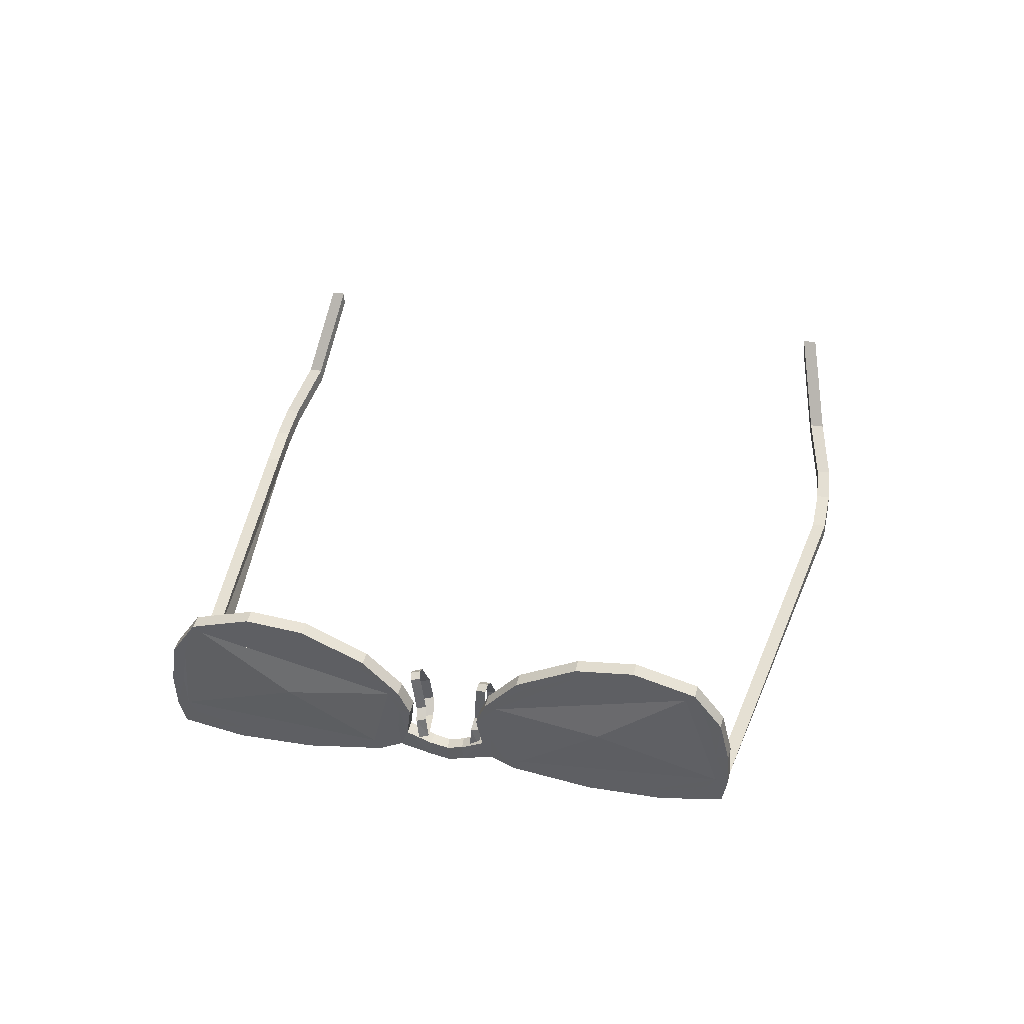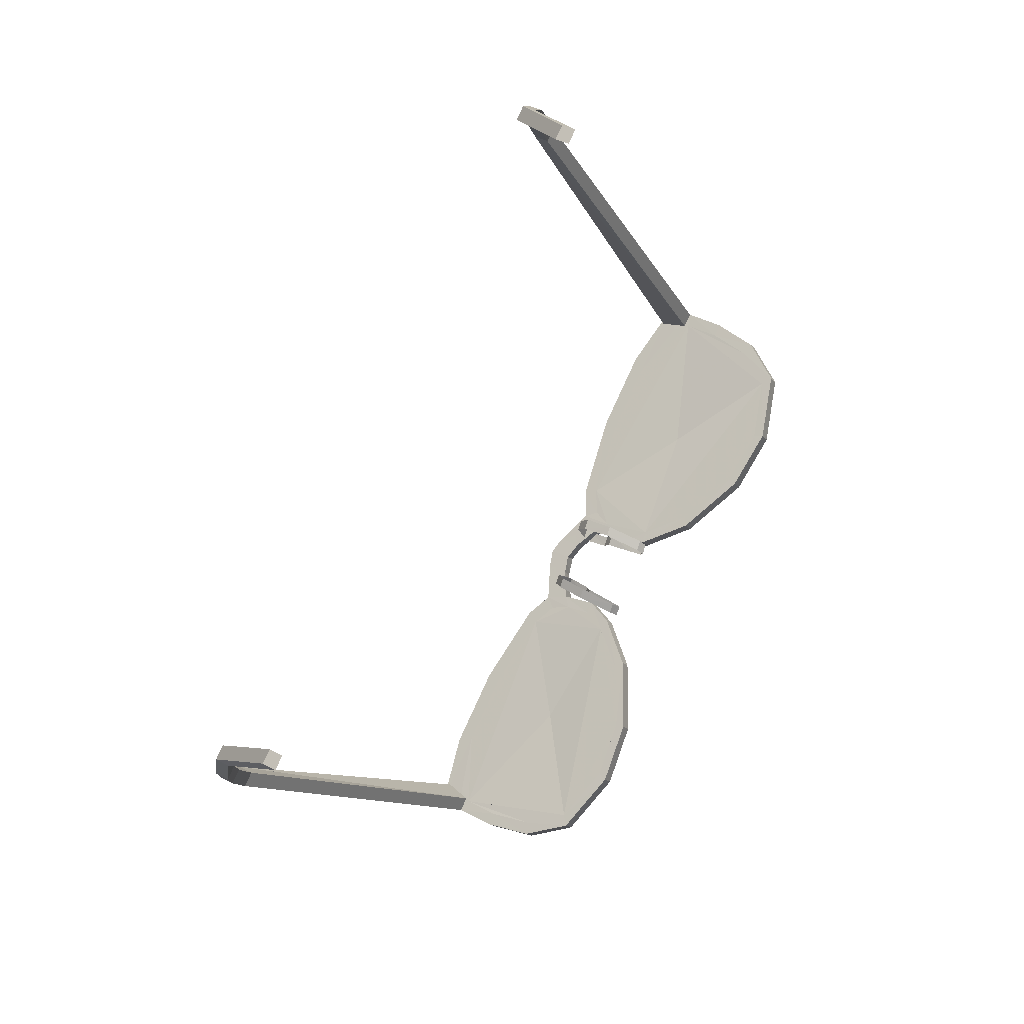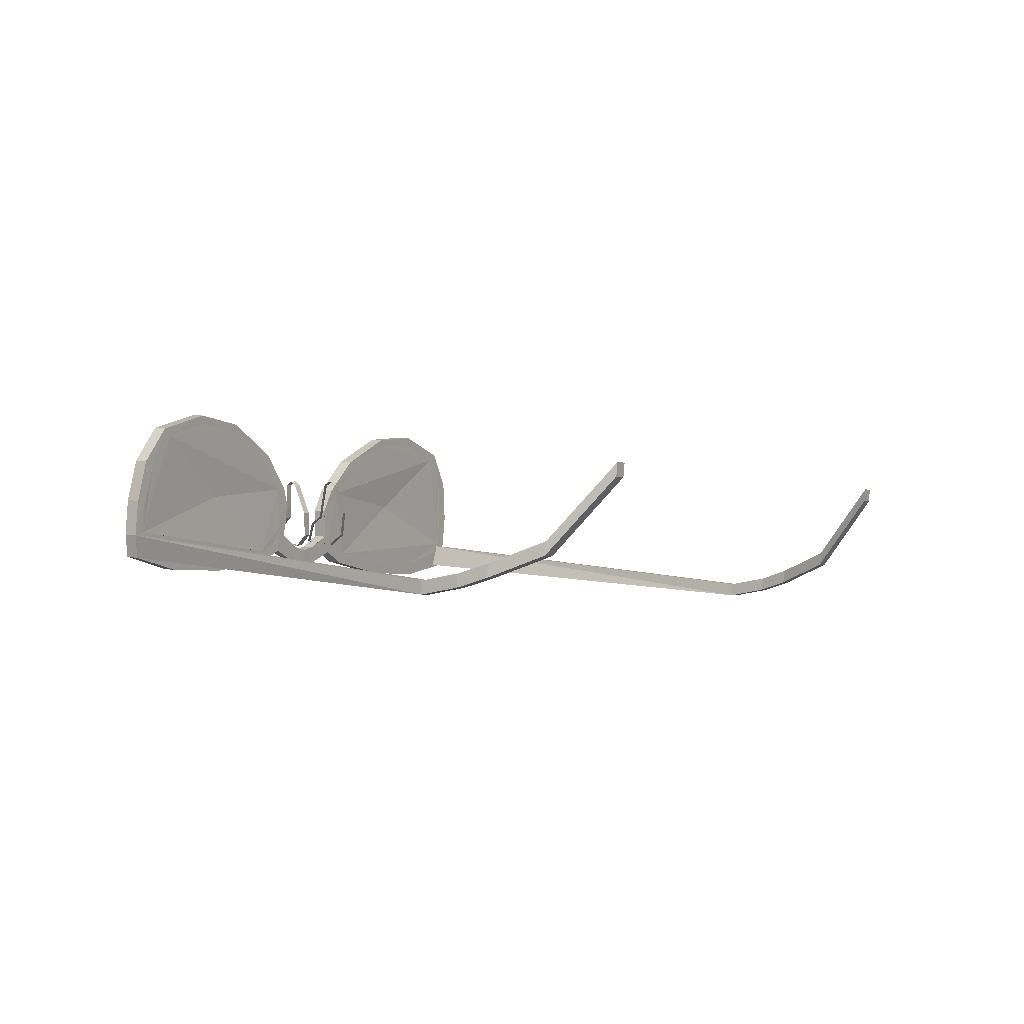
<metadata>
{"format":"obj","ext":"obj","renderer":"f3d","projection":"perspective","resolution":1024,"background":"white","views":[{"elev":44.4,"azim":56.8,"up":"+Z"},{"elev":36.8,"azim":-59.4,"up":"+Y"},{"elev":1.7,"azim":165.8,"up":"+Z"}]}
</metadata>
<code>
v -1.412 0.2804 -0.1054
v -1.467 0.4515 0.062
v -1.383 0.3046 -0.1389
v -1.386 0.3047 -0.1033
v -1.408 0.2803 -0.141
v -1.495 0.4276 0.09558
v -1.492 0.4275 0.05993
v -1.47 0.4516 0.09766
v -1.339 0.1517 -0.203
v -1.342 0.1519 -0.1674
v -1.313 0.1762 -0.2009
v -1.316 0.1763 -0.1652
v -1.292 0.08574 -0.1951
v -1.263 0.1101 -0.2287
v -1.266 0.1102 -0.193
v -1.289 0.08565 -0.2308
v -1.22 0.009373 -0.2159
v -1.217 0.009266 -0.2515
v -1.191 0.03373 -0.2494
v -1.194 0.03383 -0.2138
v -0.3839 -0.687 -0.1792
v -0.3736 -0.6726 -0.1143
v -0.3998 -0.6973 -0.1164
v -0.3577 -0.6623 -0.177
v 0.1677 -0.1672 -0.1504
v 0.1371 -0.1957 -0.1417
v 0.156 -0.2214 -0.1329
v 0.09765 -0.2817 -0.1072
v 0.07179 -0.2541 -0.1091
v 0.1526 -0.2216 -0.08847
v 0.1328 -0.1956 -0.08992
v 0.1634 -0.1671 -0.09859
v 0.1101 -0.2677 -0.05699
v 0.08352 -0.2394 -0.05899
v 0.1915 -0.1882 -0.1412
v -0.3772 -0.6759 -0.1048
v -0.3513 -0.7034 -0.1029
v -0.3581 -0.7039 -0.01407
v -0.3787 -0.6631 0.08866
v -0.3739 -0.7249 -0.1145
v -0.3528 -0.6907 0.09056
v -0.3315 -0.6874 -0.1355
v -0.2265 -0.5904 -0.1672
v -0.3582 -0.6591 -0.1375
v -0.3581 -0.7145 -0.1772
v -0.09421 -0.4654 -0.1564
v -0.2523 -0.5628 -0.1691
v -0.2652 -0.5773 -0.2022
v -0.2394 -0.6048 -0.2003
v 0.04149 -0.3353 -0.1155
v -0.1201 -0.4379 -0.1583
v -0.1194 -0.4396 -0.1903
v -0.09354 -0.4671 -0.1884
v 0.08008 -0.2969 -0.08251
v 0.01564 -0.3078 -0.1174
v 0.02902 -0.2969 -0.1454
v 0.05488 -0.3245 -0.1435
v 0.09058 -0.2841 -0.03696
v 0.05422 -0.2694 -0.08442
v 0.09096 -0.2798 0.02267
v 0.06398 -0.2557 -0.03897
v 0.0677 -0.2979 0.08032
v 0.06437 -0.2515 0.02067
v 0.08645 -0.2308 0.02168
v 0.1131 -0.2591 0.02368
v 0.0006196 -0.354 0.1642
v 0.04111 -0.2696 0.07833
v 0.06113 -0.2498 0.08511
v 0.08773 -0.2782 0.08711
v -0.1103 -0.4539 0.2296
v -0.02524 -0.3264 0.1623
v -0.01148 -0.3126 0.1775
v 0.01438 -0.3401 0.1794
v -0.1362 -0.4264 0.2277
v -0.2119 -0.5488 0.2362
v -0.1341 -0.4223 0.2494
v -0.1083 -0.4499 0.2513
v -0.3138 -0.648 0.1831
v -0.2377 -0.5213 0.2343
v -0.2463 -0.5271 0.2566
v -0.2205 -0.5546 0.2585
v -0.3397 -0.6205 0.1812
v -0.3585 -0.6367 0.1983
v -0.3326 -0.6642 0.2002
v -0.4004 -0.6836 0.09652
v -0.3746 -0.7111 0.09842
v -0.381 -0.7258 -0.01676
v -0.4076 -0.6974 -0.01875
v -0.1229 -0.4988 0.02962
v -0.1515 -0.4683 0.02747
v -0.3847 -0.6756 -0.01608
v 0.1881 -0.1885 -0.09675
v 0.1971 -0.139 -0.1368
v 0.2209 -0.1601 -0.1276
v 0.2175 -0.1603 -0.08316
v 0.1928 -0.1389 -0.08501
v 0.4978 0.0874 0.0804
v 0.6432 0.2559 0.2615
v 0.2834 -0.0942 0.09796
v 0.7249 0.3131 -0.01485
v 0.3388 -0.05444 -0.09114
v 0.699 0.3406 -0.01677
v 0.6173 0.2834 0.2595
v 0.4691 0.1179 0.07826
v 0.2568 -0.06587 0.09597
v 0.313 -0.02691 -0.09305
v 0.7181 0.3126 0.07399
v 0.6916 0.3409 0.07199
v 0.7226 0.3628 -0.02458
v 0.6698 0.3271 0.1745
v 0.7108 0.2971 -0.05017
v 0.6113 0.201 -0.09863
v 0.6842 0.3254 -0.05218
v 0.5855 0.2285 -0.1005
v 0.7169 0.3528 -0.08907
v 0.4791 0.07604 -0.1095
v 0.4532 0.1036 -0.1114
v 0.6034 0.2432 -0.1311
v 0.4576 0.1054 -0.1431
v 0.2958 -0.0932 -0.06486
v 0.2785 -0.1066 -0.02158
v 0.2699 -0.06565 -0.06677
v 0.3039 -0.03729 -0.1229
v 0.2519 -0.07824 -0.02359
v 0.2559 -0.0802 -0.09404
v 0.2691 -0.1116 0.03725
v 0.2425 -0.08323 0.03524
v 0.2363 -0.09506 -0.04648
v 0.2206 -0.104 0.03266
v 0.3355 -0.03767 0.1916
v 0.4352 0.06136 0.2742
v 0.3096 -0.01013 0.1897
v 0.2355 -0.08515 0.09938
v 0.4093 0.08889 0.2723
v 0.2938 -0.02422 0.2025
v 0.5345 0.1561 0.2972
v 0.5086 0.1837 0.2953
v 0.4034 0.08532 0.2934
v 0.5129 0.19 0.3187
v 0.6957 0.2996 0.1764
v 0.6329 0.2997 0.2794
v 0.6906 0.3469 0.1858
v 0.7413 0.3343 0.07508
v 0.7165 0.3194 0.1877
v 0.7147 0.3627 0.07309
v 0.6588 0.2722 0.2813
v 0.5388 0.1625 0.3206
v 0.4292 0.05777 0.2953
v 0.3197 -0.05177 0.2044
v 0.2621 -0.1135 0.1014
v 0.2472 -0.1324 0.03465
v 0.2629 -0.1234 -0.04449
v 0.2818 -0.1078 -0.09213
v 0.3298 -0.06483 -0.121
v 0.4835 0.07787 -0.1412
v 0.6293 0.2156 -0.1292
v 0.7427 0.3252 -0.08717
v 0.7485 0.3352 -0.02266
v 0.07509 1.23 -0.1458
v 0.07207 1.23 -0.1101
v 0.04667 1.206 -0.1122
v 0.6964 0.338 -0.02672
v 0.04969 1.206 -0.1479
v 0.6907 0.328 -0.09122
v -0.02735 1.28 -0.09167
v -0.02434 1.28 -0.1273
v -0.001953 1.304 -0.08959
v 0.001053 1.304 -0.1252
v -0.06745 1.355 -0.0631
v -0.08983 1.331 -0.1008
v -0.09285 1.331 -0.06518
v -0.06443 1.355 -0.09876
v -0.2228 1.403 -0.008089
v -0.2198 1.403 -0.04374
v -0.1966 1.428 -0.005947
v -0.1936 1.428 -0.0416
v -0.3818 1.479 0.1867
v -0.3788 1.479 0.151
v -0.3564 1.503 0.1887
v -0.3534 1.503 0.1531
v 0.1174 -0.2425 -0.01789
v 0.1406 -0.2194 -0.07163
v 0.1284 -0.2193 -0.01519
v 0.1303 -0.2434 -0.07425
v 0.09556 -0.2272 0.00239
v 0.1059 -0.2046 0.005034
v 0.08421 -0.2298 0.0705
v 0.09456 -0.2072 0.07315
v 0.07814 -0.2315 0.1046
v 0.0885 -0.2089 0.1072
v 0.06319 -0.2206 0.1142
v 0.07433 -0.1986 0.1169
v 0.05002 -0.207 0.1008
v 0.06049 -0.1844 0.1034
v 0.0292 -0.1746 0.01671
v 0.04033 -0.1513 0.01942
v 0.03697 -0.1691 -0.05186
v 0.0481 -0.1459 -0.04915
v 0.06793 -0.1896 -0.08257
v 0.0791 -0.1663 -0.07985
v 0.2466 -0.1241 -0.07319
v 0.2005 -0.05554 -0.07866
v 0.2302 -0.1428 -0.07238
v 0.181 -0.02578 -0.04639
v 0.1832 -0.07507 -0.07793
v 0.1816 -0.02569 0.02283
v 0.1637 -0.04525 -0.04564
v 0.2056 -0.05766 0.1064
v 0.1651 -0.04443 0.02364
v 0.2156 -0.0739 0.1192
v 0.1882 -0.07724 0.1071
v 0.2259 -0.08837 0.1088
v 0.199 -0.09295 0.1199
v 0.2259 -0.09058 0.07424
v 0.2094 -0.1072 0.1096
v 0.228 -0.0943 0.005337
v 0.2093 -0.1094 0.07502
v 0.2421 -0.1164 -0.01605
v 0.2115 -0.1147 0.006167
v 0.2265 -0.136 -0.01514
f 1 2 3
f 4 2 1
f 5 2 1
f 6 2 1
f 7 2 1
f 8 2 1
f 2 5 3
f 7 5 2
f 8 1 4
f 8 1 6
f 2 4 3
f 8 4 2
f 7 1 5
f 7 1 6
f 7 6 2
f 8 6 2
f 9 5 10
f 10 5 1
f 3 5 10
f 11 3 12
f 10 3 12
f 12 3 4
f 12 4 10
f 10 4 1
f 3 4 10
f 10 3 9
f 11 3 9
f 9 3 5
f 11 10 3
f 3 10 1
f 5 1 3
f 3 4 1
f 13 11 14
f 13 11 15
f 13 11 16
f 10 11 13
f 13 11 9
f 13 11 12
f 11 16 14
f 11 16 9
f 15 13 12
f 12 13 10
f 11 15 14
f 11 15 12
f 16 13 9
f 9 13 10
f 9 10 11
f 12 10 11
f 17 16 18
f 13 16 17
f 14 16 17
f 19 14 20
f 17 14 20
f 20 14 15
f 20 15 17
f 13 15 17
f 14 15 17
f 17 14 18
f 19 14 18
f 16 14 18
f 19 17 14
f 14 17 13
f 14 13 16
f 13 15 14
f 21 22 23
f 21 22 18
f 21 22 24
f 23 18 22
f 17 18 22
f 19 18 22
f 22 18 24
f 24 18 21
f 19 18 24
f 19 17 18
f 19 17 20
f 22 17 19
f 22 17 23
f 22 17 20
f 19 24 22
f 20 19 22
f 23 17 18
f 18 21 23
f 25 26 27
f 27 26 28
f 29 28 26
f 30 31 32
f 33 31 30
f 31 33 34
f 33 30 27
f 27 30 35
f 33 27 28
f 26 31 34
f 25 31 26
f 29 26 34
f 36 37 38
f 38 37 39
f 23 37 38
f 40 37 38
f 38 37 41
f 42 37 36
f 42 37 23
f 42 37 40
f 43 37 42
f 43 42 44
f 43 42 21
f 36 42 43
f 43 42 45
f 46 43 47
f 46 43 48
f 46 43 49
f 50 43 46
f 50 46 51
f 50 46 52
f 47 46 50
f 50 46 53
f 54 50 55
f 54 50 56
f 57 50 54
f 54 50 58
f 59 54 58
f 58 54 29
f 55 54 58
f 58 54 28
f 60 58 61
f 60 58 34
f 60 58 33
f 62 58 60
f 63 60 62
f 62 60 64
f 61 60 62
f 62 60 65
f 66 62 67
f 66 62 68
f 69 62 66
f 66 62 70
f 70 66 71
f 70 66 72
f 70 66 67
f 73 66 70
f 74 70 75
f 75 70 76
f 75 70 77
f 78 70 75
f 78 75 79
f 78 75 80
f 78 75 74
f 81 75 78
f 82 78 41
f 41 78 83
f 37 78 41
f 41 78 84
f 41 38 39
f 85 38 41
f 86 38 41
f 87 86 85
f 38 86 87
f 83 84 86
f 86 84 41
f 80 81 84
f 84 81 78
f 81 77 76
f 75 77 81
f 72 73 77
f 77 73 70
f 73 69 68
f 66 69 73
f 69 65 64
f 62 65 69
f 65 33 34
f 60 33 65
f 28 33 29
f 28 33 58
f 28 57 56
f 54 57 28
f 57 53 52
f 50 53 57
f 53 49 48
f 46 49 53
f 49 45 21
f 43 45 49
f 45 40 23
f 42 40 45
f 23 40 87
f 87 40 38
f 38 87 88
f 38 87 85
f 38 87 23
f 85 86 41
f 83 86 41
f 86 38 85
f 78 84 83
f 78 84 80
f 83 41 84
f 80 81 75
f 75 81 76
f 80 78 81
f 70 77 76
f 70 77 72
f 76 75 77
f 72 73 66
f 66 73 68
f 72 70 73
f 68 69 62
f 64 69 62
f 68 66 69
f 64 65 60
f 34 65 60
f 65 62 64
f 34 33 58
f 29 33 58
f 33 60 34
f 54 28 29
f 54 28 56
f 28 58 29
f 56 57 50
f 52 57 50
f 56 54 57
f 52 53 46
f 48 53 46
f 52 50 53
f 48 49 43
f 21 49 43
f 48 46 49
f 42 45 21
f 23 45 42
f 21 43 45
f 23 40 37
f 23 42 40
f 40 38 23
f 37 41 39
f 37 41 82
f 36 43 37
f 37 43 50
f 47 50 43
f 43 50 36
f 55 58 50
f 62 58 50
f 58 62 61
f 58 62 55
f 67 70 62
f 62 70 78
f 74 78 70
f 67 78 70
f 78 37 89
f 82 37 78
f 37 50 89
f 37 50 36
f 82 50 37
f 50 62 89
f 55 62 50
f 62 78 89
f 67 78 62
f 90 67 82
f 78 67 82
f 74 67 82
f 90 55 67
f 62 55 67
f 67 55 61
f 90 36 55
f 55 36 50
f 55 36 47
f 90 82 36
f 50 82 36
f 37 82 36
f 39 82 36
f 74 82 78
f 74 82 79
f 67 74 78
f 67 74 70
f 67 74 71
f 61 67 62
f 63 67 61
f 55 61 62
f 55 61 58
f 55 61 59
f 47 55 50
f 51 55 47
f 36 47 50
f 43 47 36
f 44 47 36
f 38 36 39
f 39 36 37
f 91 36 39
f 91 23 38
f 91 23 36
f 88 23 91
f 44 23 42
f 36 23 44
f 44 23 21
f 23 36 38
f 42 36 23
f 23 36 37
f 43 21 47
f 44 21 47
f 47 21 48
f 43 44 21
f 21 44 42
f 46 48 51
f 47 48 51
f 51 48 52
f 46 47 48
f 48 47 43
f 55 52 50
f 51 52 55
f 55 52 56
f 50 51 52
f 52 51 46
f 59 56 54
f 59 56 55
f 29 56 59
f 56 55 54
f 50 55 56
f 61 29 58
f 61 29 59
f 61 29 34
f 58 59 29
f 54 59 29
f 60 34 63
f 61 34 63
f 63 34 64
f 60 61 34
f 58 61 34
f 67 64 62
f 67 64 63
f 67 64 68
f 62 63 64
f 64 63 60
f 71 68 66
f 71 68 67
f 72 68 71
f 68 67 66
f 62 67 68
f 70 72 74
f 74 72 71
f 76 72 74
f 72 71 70
f 66 71 72
f 75 76 79
f 79 76 74
f 79 76 80
f 76 74 75
f 76 74 70
f 78 80 82
f 79 80 82
f 83 80 82
f 80 79 78
f 80 79 75
f 41 83 39
f 39 83 82
f 39 83 85
f 83 82 41
f 83 82 78
f 38 85 91
f 39 85 91
f 91 85 88
f 38 39 85
f 85 39 41
f 38 91 88
f 38 88 23
f 87 88 23
f 23 21 42
f 23 21 45
f 21 48 43
f 21 48 49
f 48 52 46
f 48 52 53
f 52 56 50
f 52 56 57
f 54 29 56
f 56 29 28
f 29 34 58
f 33 34 29
f 34 64 60
f 65 64 34
f 62 68 64
f 69 68 64
f 66 72 68
f 68 72 73
f 72 76 70
f 72 76 77
f 76 80 75
f 76 80 81
f 80 83 78
f 80 83 84
f 83 85 41
f 83 85 86
f 85 88 38
f 85 88 87
f 39 91 38
f 82 39 37
f 82 39 41
f 79 82 78
f 74 79 78
f 74 79 75
f 71 74 70
f 70 71 67
f 67 71 66
f 62 67 63
f 61 63 62
f 60 63 61
f 59 61 58
f 55 59 58
f 55 59 54
f 51 55 50
f 47 51 50
f 47 51 46
f 43 47 44
f 36 44 43
f 42 44 36
f 38 36 91
f 25 32 31
f 32 92 30
f 30 92 35
f 27 35 25
f 93 25 94
f 94 25 35
f 95 32 96
f 92 32 95
f 94 35 95
f 95 35 92
f 96 25 93
f 32 25 96
f 97 98 99
f 100 98 97
f 100 97 101
f 101 97 99
f 102 103 104
f 104 103 105
f 106 104 105
f 102 104 106
f 107 102 100
f 108 102 107
f 107 102 109
f 107 102 110
f 111 102 100
f 111 102 112
f 113 102 111
f 111 102 109
f 111 113 112
f 112 113 114
f 112 113 102
f 115 113 112
f 116 114 112
f 116 114 101
f 116 114 117
f 118 114 116
f 116 117 101
f 101 117 106
f 101 117 114
f 101 117 119
f 120 106 101
f 120 106 121
f 120 106 122
f 120 106 123
f 120 122 121
f 121 122 124
f 106 122 121
f 121 122 125
f 126 124 121
f 126 124 99
f 127 124 126
f 128 124 126
f 126 127 99
f 99 127 105
f 99 127 124
f 129 127 99
f 130 105 99
f 130 105 131
f 132 105 130
f 130 105 133
f 130 132 131
f 131 132 134
f 131 132 105
f 135 132 131
f 136 134 131
f 136 134 98
f 136 134 137
f 138 134 136
f 136 137 98
f 98 137 103
f 98 137 134
f 98 137 139
f 140 103 98
f 100 103 140
f 110 103 140
f 140 103 141
f 100 107 110
f 140 107 110
f 110 107 108
f 142 107 110
f 144 142 143
f 107 142 143
f 145 142 143
f 144 141 146
f 144 141 140
f 142 141 144
f 146 139 147
f 146 139 98
f 146 139 141
f 147 138 148
f 136 138 147
f 147 138 139
f 149 135 148
f 131 135 148
f 148 135 138
f 150 133 149
f 130 133 149
f 149 133 135
f 151 129 150
f 99 129 150
f 150 129 133
f 151 128 152
f 126 128 151
f 151 128 129
f 152 125 153
f 152 125 121
f 128 125 152
f 154 123 153
f 153 123 120
f 153 123 125
f 155 119 154
f 154 119 101
f 154 119 123
f 156 118 155
f 155 118 116
f 155 118 119
f 157 115 156
f 156 115 112
f 156 115 118
f 157 109 158
f 157 109 111
f 157 109 115
f 143 109 158
f 143 109 107
f 145 109 143
f 143 145 107
f 107 145 108
f 107 145 109
f 142 145 107
f 140 142 107
f 144 142 140
f 140 142 110
f 140 142 141
f 144 107 142
f 108 107 142
f 140 141 98
f 146 141 98
f 98 141 103
f 98 141 139
f 146 140 141
f 141 140 110
f 136 139 98
f 136 139 147
f 137 139 136
f 138 139 136
f 139 98 147
f 103 98 139
f 131 138 136
f 148 138 131
f 131 138 134
f 135 138 131
f 138 136 148
f 137 136 138
f 130 135 131
f 130 135 149
f 130 135 132
f 133 135 130
f 135 131 149
f 134 131 135
f 99 133 130
f 99 133 150
f 99 133 105
f 129 133 99
f 133 130 150
f 132 130 133
f 126 129 99
f 126 129 151
f 127 129 126
f 128 129 126
f 129 99 151
f 105 99 129
f 126 128 121
f 152 128 121
f 121 128 124
f 121 128 125
f 128 126 152
f 127 126 128
f 120 125 121
f 120 125 153
f 122 125 120
f 123 125 120
f 153 121 125
f 125 121 124
f 101 123 120
f 101 123 154
f 106 123 101
f 119 123 101
f 123 120 154
f 123 120 122
f 116 119 101
f 116 119 155
f 117 119 116
f 118 119 116
f 119 101 155
f 106 101 119
f 112 118 116
f 112 118 156
f 112 118 114
f 112 118 115
f 118 116 156
f 117 116 118
f 112 115 111
f 157 115 111
f 111 115 113
f 111 115 109
f 115 112 157
f 114 112 115
f 107 109 100
f 111 109 100
f 158 109 100
f 100 109 102
f 158 111 109
f 109 111 113
f 158 107 109
f 109 107 108
f 110 100 140
f 102 100 110
f 110 100 103
f 112 102 100
f 112 102 101
f 112 102 114
f 112 114 101
f 101 114 106
f 101 114 102
f 101 106 121
f 121 106 99
f 121 106 124
f 121 99 124
f 124 99 105
f 124 99 106
f 99 131 105
f 98 131 105
f 105 131 134
f 134 98 131
f 103 98 134
f 105 98 134
f 98 100 103
f 101 100 103
f 103 100 102
f 102 101 100
f 106 101 102
f 102 101 103
f 106 99 101
f 105 99 106
f 99 98 105
f 105 98 103
f 108 102 109
f 108 102 110
f 113 102 109
f 113 102 114
f 115 113 114
f 118 114 117
f 106 114 117
f 106 117 119
f 123 106 122
f 122 106 124
f 125 122 124
f 128 124 127
f 127 124 105
f 129 127 105
f 132 105 133
f 132 105 134
f 135 132 134
f 138 134 137
f 103 134 137
f 139 137 103
f 103 110 102
f 141 110 103
f 142 108 110
f 142 145 108
f 141 142 110
f 139 141 103
f 138 139 137
f 135 138 134
f 133 135 132
f 105 133 129
f 127 129 128
f 124 128 125
f 122 125 123
f 119 123 106
f 118 119 117
f 115 118 114
f 109 115 113
f 109 145 108
f 102 114 106
f 105 124 106
f 103 134 105
f 131 98 99
f 101 99 121
f 112 100 101
f 98 100 140
f 98 131 136
f 130 131 99
f 99 121 126
f 101 121 120
f 101 112 116
f 100 112 111
f 100 140 107
f 158 107 100
f 158 107 143
f 158 111 100
f 158 111 157
f 111 112 157
f 156 112 157
f 156 116 112
f 155 116 156
f 116 101 155
f 154 101 155
f 101 120 154
f 153 120 154
f 120 121 153
f 152 121 153
f 152 126 121
f 152 126 151
f 151 99 126
f 150 99 151
f 150 130 99
f 149 130 150
f 149 131 130
f 148 131 149
f 148 136 131
f 148 136 147
f 147 98 136
f 147 98 146
f 146 140 98
f 146 140 144
f 144 107 140
f 143 107 144
f 125 128 93
f 93 128 96
f 152 153 94
f 95 152 94
f 128 152 96
f 95 96 152
f 93 153 125
f 153 93 94
f 109 115 159
f 160 109 159
f 161 162 163
f 164 162 163
f 160 162 161
f 160 162 109
f 162 163 160
f 160 163 161
f 159 163 160
f 159 164 163
f 159 164 115
f 164 162 159
f 163 162 159
f 160 162 159
f 109 162 159
f 164 162 115
f 159 162 115
f 115 162 109
f 165 166 167
f 167 168 166
f 160 166 167
f 163 166 160
f 159 166 168
f 159 166 163
f 159 166 160
f 166 165 160
f 160 165 167
f 161 165 160
f 161 166 165
f 161 166 160
f 163 166 161
f 160 168 166
f 160 168 167
f 159 168 160
f 169 170 171
f 172 170 169
f 167 172 169
f 168 172 167
f 165 170 171
f 166 170 165
f 167 171 169
f 165 171 167
f 168 170 172
f 166 170 168
f 167 170 171
f 167 170 172
f 167 170 169
f 168 170 167
f 165 170 167
f 166 170 167
f 173 174 175
f 175 176 174
f 169 174 175
f 170 174 169
f 172 174 176
f 170 174 172
f 172 174 169
f 174 173 169
f 169 173 175
f 171 173 169
f 171 174 173
f 171 174 169
f 170 174 171
f 174 176 169
f 169 176 175
f 172 176 169
f 177 178 179
f 180 178 179
f 175 180 179
f 176 180 175
f 173 178 177
f 174 178 173
f 175 177 179
f 173 177 175
f 176 178 180
f 174 178 176
f 175 178 177
f 175 178 180
f 175 178 179
f 176 178 175
f 173 178 175
f 174 178 175
f 181 182 183
f 184 182 181
f 185 183 186
f 181 183 185
f 187 186 188
f 185 186 187
f 189 188 190
f 187 188 189
f 191 190 192
f 189 190 191
f 193 192 194
f 191 192 193
f 195 194 196
f 193 194 195
f 197 196 198
f 195 196 197
f 199 198 200
f 197 198 199
f 184 200 182
f 199 200 184
f 201 202 203
f 202 204 205
f 204 206 207
f 206 208 209
f 208 210 211
f 210 212 213
f 212 214 215
f 214 216 217
f 216 218 219
f 218 201 220
f 201 203 220
f 218 220 219
f 216 219 217
f 214 217 215
f 212 215 213
f 210 213 211
f 208 211 209
f 206 209 207
f 204 207 205
f 202 205 203

</code>
